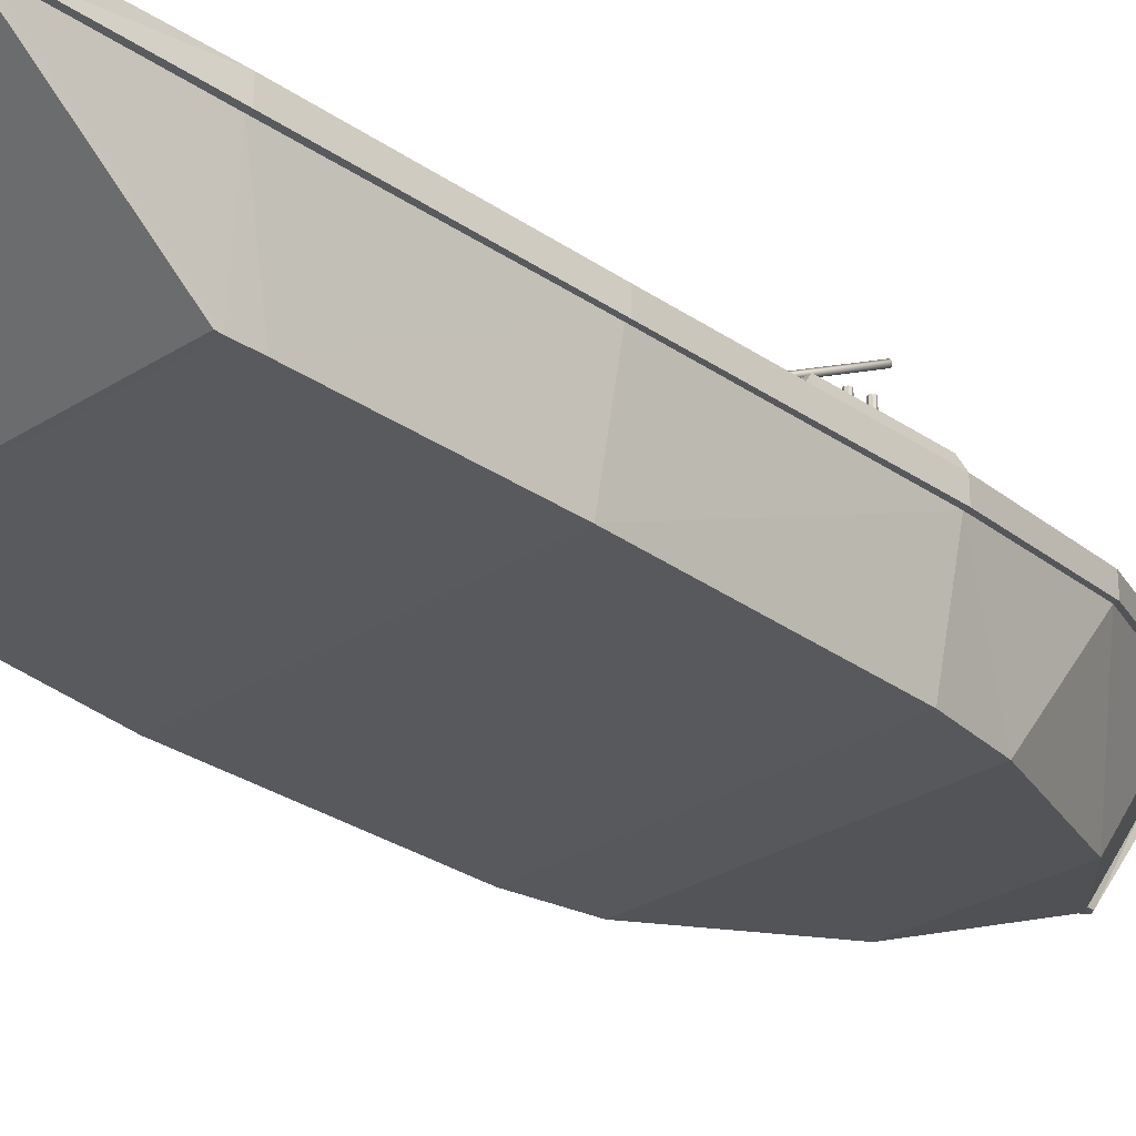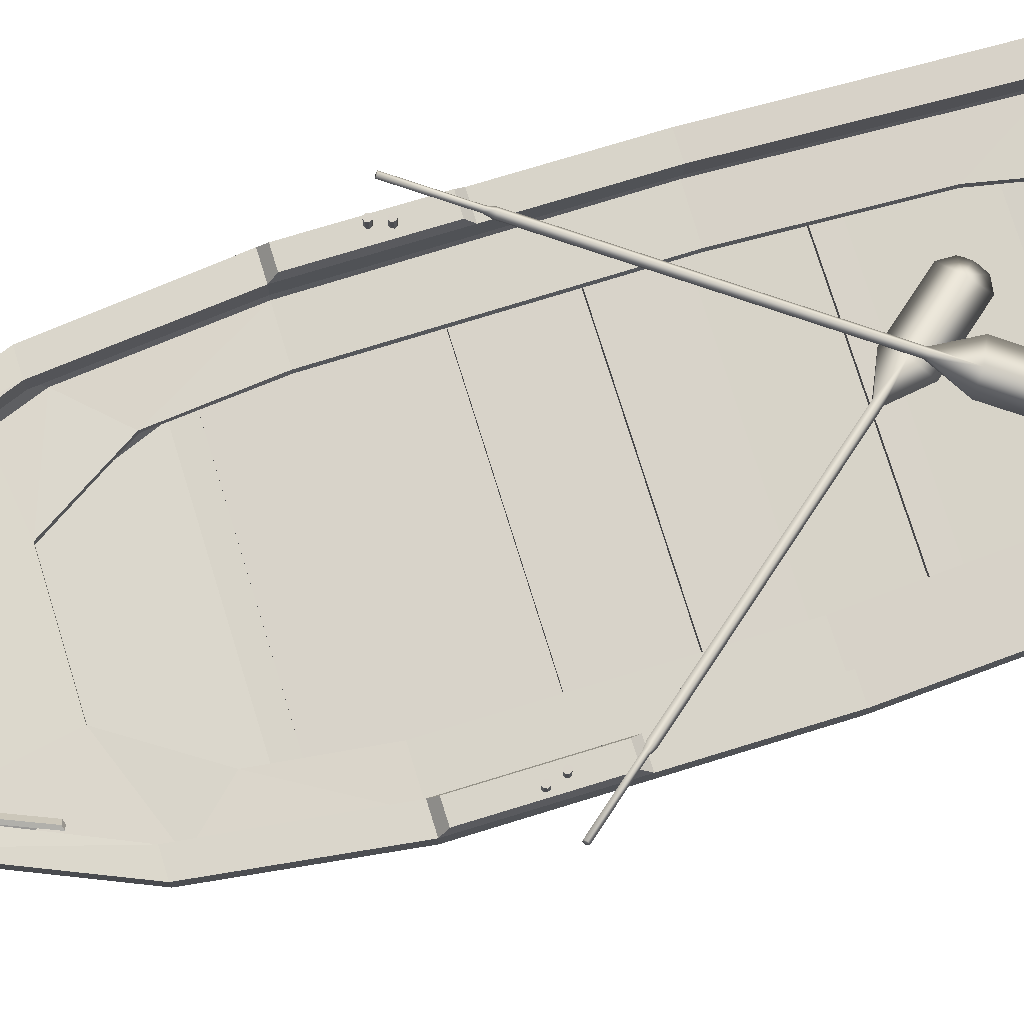
<metadata>
{"format":"obj","ext":"obj","renderer":"f3d","projection":"perspective","resolution":1024,"background":"white","views":[{"elev":-29.1,"azim":-136.5,"up":"+Y"},{"elev":75.8,"azim":72.8,"up":"+Y"}]}
</metadata>
<code>
o oarL_Cylinder.001
v 7.606 5.507 0.7321
v 7.646 5.423 0.7322
v 7.675 5.509 0.671
v 7.561 5.453 0.7932
v 7.537 5.557 0.7698
v 7.608 5.591 0.6943
v -1.453 1.305 -8.756
v -0.2453 1.616 -8.196
v -0.2829 1.781 -8.233
v -2.016 0.5161 -11.69
v -2.515 0.382 -11.78
v -2.638 0.6072 -11.19
v -2.958 0.3286 -11.57
v -0.3319 1.34 -9.737
v -0.9823 1.558 -9.268
v -3.137 0.4813 -10.71
v -3.157 0.3621 -11.22
v -2.588 0.388 -11.14
v -0.8743 1.085 -9.162
v -0.06355 1.704 -8.39
v -0.1706 1.835 -8.353
v -0.1097 1.569 -8.293
v 6.073 4.706 -1.271
v 5.966 4.837 -1.234
v 5.854 4.782 -1.115
v 5.891 4.617 -1.077
v 6.027 4.57 -1.174
v 6.191 4.783 -1.051
v 6.124 4.865 -1.027
v 6.053 4.831 -0.9518
v 6.077 4.727 -0.9285
v 6.162 4.697 -0.9895
v -6.984 5.36 0.6782
v -6.993 5.445 0.6427
v -7.064 5.363 0.6304
v -6.91 5.41 0.7041
v -6.929 5.306 0.7298
v -7.024 5.277 0.6842
v 0.2713 1.326 -10.31
v -0.7889 1.79 -9.586
v -0.8193 1.624 -9.546
v 0.3117 0.5811 -13.31
v 0.7864 0.4499 -13.49
v 0.9702 0.4468 -12.88
v 1.26 0.3948 -13.36
v -1.004 1.371 -11.08
v -0.3691 1.109 -10.61
v 1.587 0.5355 -12.54
v 1.517 0.4238 -13.05
v 1.011 0.6669 -12.93
v -0.2817 1.585 -10.73
v -1.032 1.715 -9.704
v -0.9698 1.578 -9.618
v -0.9205 1.846 -9.684
v -5.826 4.594 -1.575
v -5.764 4.457 -1.489
v -5.613 4.503 -1.417
v -5.583 4.668 -1.458
v -5.715 4.724 -1.555
v -5.904 4.667 -1.336
v -5.865 4.58 -1.282
v -5.77 4.609 -1.236
v -5.751 4.714 -1.262
v -5.834 4.749 -1.323
v 4.192 4.065 11.25
v 3.859 4.323 11.08
v 3.265 4.541 12.58
v -3.859 4.323 11.08
v -4.192 4.065 11.25
v -3.265 4.541 12.58
v 3.598 4.283 12.75
v -3.598 4.283 12.75
v 4.084 3.911 11.23
v 3.156 4.387 12.56
v 3.75 4.169 11.06
v -3.75 4.169 11.06
v -3.156 4.387 12.56
v -4.084 3.911 11.23
v 3.489 4.129 12.73
v -3.489 4.129 12.73
v 3.031 4.71 12.99
v 3.98 4.361 10.59
v 3.817 4.13 10.56
v -3.817 4.13 10.56
v -3.98 4.361 10.59
v -3.031 4.71 12.99
v 2.867 4.479 12.96
v -2.867 4.479 12.96
v -1.744 2.452 9.955
v 1.744 2.427 9.69
v 1.744 2.452 9.955
v -1.744 2.427 9.69
v 2.91 4.084 13.89
v -1.995 3.461 9.595
v 1.995 3.461 9.595
v -2.91 4.084 13.89
v 0 4.906 16.98
v -4.541 3.492 9.925
v 4.541 3.492 9.925
v 4.847 4.321 -19.01
v 4.721 4.278 -18.22
v -4.721 4.278 -18.22
v -4.847 4.321 -19.01
v 5.702 2.506 3.465
v 5.449 2.506 5.569
v -5.449 2.506 5.569
v -5.702 2.506 3.465
v 5.155 0.1745 -0.899
v -5.155 0.1745 -0.899
v -5.155 0.4363 -0.899
v 5.155 0.4363 -0.899
v 5.833 2.519 -5.054
v -5.833 2.519 -5.054
v -5.833 2.795 -5.054
v 5.833 2.795 -5.054
v 5.833 2.519 -2.95
v -5.833 2.519 -2.95
v 5.366 4.956 -19.37
v -5.366 4.956 -19.59
v -5.366 4.956 -19.37
v 5.366 4.956 -19.59
v 5.095 0.52 -9.117
v 5.095 0.2582 -9.117
v -5.095 0.2582 -9.117
v 4.826 3.426 -17.72
v -3.51 3.061 -12.76
v -4.826 3.426 -17.72
v 3.51 3.061 -12.76
v 2.932 4.327 14.03
v 4.541 3.724 9.926
v 2.01 3.677 9.594
v -4.541 3.724 9.926
v -2.932 4.327 14.03
v -2.01 3.677 9.594
v 5.702 2.807 3.465
v -5.702 2.807 3.465
v -5.449 2.807 5.569
v 5.449 2.807 5.569
v -5.155 0.4363 -0.1169
v 5.155 0.4363 -0.1169
v 5.155 0.1745 -0.1169
v -5.155 0.1745 -0.1169
v -5.833 2.795 -2.95
v 5.833 2.795 -2.95
v -4.768 4.911 -18.22
v 4.768 4.911 -18.22
v 5.366 4.321 -19.24
v -5.366 4.321 -19.24
v -5.147 0.2994 -13.73
v 5.147 0.2994 -13.73
v 5.147 0.2994 -13.5
v -5.147 0.2994 -13.5
v 5.224 0.2595 -12.64
v -5.224 0.2595 -12.64
v 5.625 -0.000198 -5.62
v -5.625 -0.000199 -5.62
v 5.489 -0.000203 3.459
v -5.489 -0.000202 3.459
v 5.088 0.06891 6.108
v -5.088 0.06891 6.108
v 2.895 0.7369 11.72
v -2.895 0.7369 11.72
v 5.095 0.52 -8.335
v -5.095 0.52 -9.117
v -5.095 0.52 -8.335
v -5.095 0.2582 -8.335
v 5.095 0.2582 -8.335
v -4.831 3.65 -18
v 4.831 3.65 -18
v -3.514 3.268 -12.76
v 3.514 3.268 -12.76
v 4.741 0.4381 -13.67
v -4.741 0.4381 -13.67
v 4.819 0.3719 -12.67
v -4.819 0.3719 -12.67
v 5.184 0.232 -5.62
v -5.184 0.232 -5.62
v 5.069 0.2138 3.459
v -5.069 0.2138 3.459
v 4.682 0.2921 6.254
v -4.682 0.2921 6.254
v -3.15 0.6813 9.923
v 3.15 0.6813 9.923
v 2.563 0.99 11.88
v -2.563 0.99 11.88
v -1.755 1.026 9.823
v 1.755 1.026 9.823
v -1.755 1.052 10.09
v 1.755 1.052 10.09
v 0 5.138 17.14
v 0 1.806 14.69
v 0 1.592 15.06
v -5.318 3.293 -13.71
v 5.318 3.293 -13.71
v -5.535 4.956 -19.38
v -6.071 4.634 -13.92
v 6.071 4.634 -13.92
v 5.535 4.956 -19.38
v -5.183 4.634 -13.92
v 5.183 4.634 -13.92
v -5.407 3.912 -13.92
v 5.407 3.912 -13.92
v -5.183 3.912 -13.92
v 5.183 3.912 -13.92
v -5.129 3.277 8.276
v 5.129 3.277 8.276
v -3.739 3.183 6.892
v 3.739 3.183 6.892
v -6.491 3.63 -5.62
v -6.491 3.753 3.459
v -6.491 4.418 -1.08
v 6.491 4.418 -1.08
v 6.491 3.753 3.459
v 6.491 3.63 -5.62
v -6.491 4.349 -5.62
v 6.491 4.349 -5.62
v -6.491 4.487 3.459
v 6.491 4.487 3.459
v -5.647 3.753 3.459
v -5.647 3.63 -5.62
v -5.647 4.418 -1.08
v 5.647 4.418 -1.08
v 5.647 3.63 -5.62
v 5.647 3.753 3.459
v -5.647 4.487 3.459
v 5.647 4.487 3.459
v -5.647 4.349 -5.62
v 5.647 4.349 -5.62
v -6.044 5.209 0.5093
v -6.118 5.209 0.5397
v -6.044 5.209 0.6133
v 6.044 5.209 0.6133
v 6.118 5.209 0.5397
v 6.044 5.209 0.5093
v -6.148 5.209 0.6133
v 6.148 5.209 0.6133
v -6.118 5.209 0.6868
v 6.118 5.209 0.6868
v -6.044 5.209 0.7172
v 6.044 5.209 0.7172
v -5.971 5.209 0.6868
v 5.971 5.209 0.6868
v -5.94 5.209 0.6133
v 5.94 5.209 0.6133
v -5.971 5.209 0.5397
v 5.971 5.209 0.5397
v -6.117 5.196 1.038
v -6.191 5.196 1.008
v -6.191 5.196 1.112
v 6.191 5.196 1.112
v 6.191 5.196 1.008
v 6.117 5.196 1.038
v -6.087 5.196 1.112
v 6.087 5.196 1.112
v -6.117 5.196 1.186
v 6.117 5.196 1.186
v -6.191 5.196 1.216
v 6.191 5.196 1.216
v -6.264 5.196 1.186
v 6.264 5.196 1.186
v -6.295 5.196 1.112
v 6.295 5.196 1.112
v -6.264 5.196 1.038
v 6.264 5.196 1.038
v -0.2021 7.397 18.87
v 0 7.397 18.87
v 0 1.584 14.69
v 0.2021 7.397 18.87
v -0.2021 1.584 14.69
v 0.2021 1.584 14.69
v 0 1.63 15.27
v -0.2021 7.397 19.45
v -0.1511 1.63 15.16
v 0.1511 1.63 15.16
v 0.2021 7.397 19.45
v 0 7.397 19.59
v -6.191 4.619 1.008
v 6.191 4.619 1.008
v -6.264 4.619 1.038
v 6.264 4.619 1.038
v -6.295 4.619 1.112
v 6.295 4.619 1.112
v -6.264 4.619 1.186
v 6.264 4.619 1.186
v -6.191 4.619 1.216
v 6.191 4.619 1.216
v -6.117 4.619 1.186
v 6.117 4.619 1.186
v -6.087 4.619 1.112
v 6.087 4.619 1.112
v -6.117 4.619 1.038
v 6.117 4.619 1.038
v -6.044 4.633 0.5093
v -5.971 4.633 0.5397
v 5.971 4.633 0.5397
v 6.044 4.633 0.5093
v -5.94 4.633 0.6133
v 5.94 4.633 0.6133
v -5.971 4.633 0.6868
v 5.971 4.633 0.6868
v -6.044 4.633 0.7172
v 6.044 4.633 0.7172
v -6.118 4.633 0.6868
v 6.118 4.633 0.6868
v -6.148 4.633 0.6133
v 6.148 4.633 0.6133
v -6.118 4.633 0.5397
v 6.118 4.633 0.5397
v -5.73 4.742 -0.8183
v -6.409 4.742 -0.8183
v -6.409 4.811 3.187
v 6.409 4.811 3.187
v 6.409 4.742 -0.8183
v 5.73 4.742 -0.8183
v -5.73 4.811 3.187
v 5.73 4.811 3.187
v -3.74 3.381 6.893
v 3.74 3.381 6.893
v -4.133 3.141 3.456
v 4.133 3.141 3.456
v -4.106 2.928 3.456
v 4.106 2.928 3.456
v -4.161 3.032 -5.601
v 4.161 3.032 -5.601
v -4.136 2.834 -5.601
v 4.136 2.834 -5.601
v -3.851 3.215 -11.23
v 3.851 3.215 -11.23
v -3.831 3.011 -11.23
v 3.831 3.011 -11.23
v -5.158 3.507 8.415
v 5.158 3.507 8.415
v -5.724 3.135 3.459
v 5.724 3.135 3.459
v -5.763 3.034 -5.62
v 5.763 3.034 -5.62
v -5.684 2.928 3.459
v 5.684 2.928 3.459
v -5.729 2.834 -5.62
v 5.729 2.834 -5.62
v -5.288 3.086 -13.63
v 5.288 3.086 -13.63
v -5.867 3.63 -5.62
v 5.867 3.63 -5.62
v -5.841 3.753 3.459
v 5.841 3.753 3.459
v -5.243 4.191 8.829
v 5.243 4.191 8.829
v -2.998 5.054 14.45
v 2.998 5.054 14.45
v 0 5.83 17.69
v -2.674 5.693 14.45
v -3.526 5.722 14.44
v 0 6.381 17.51
v 3.526 5.722 14.44
v 2.674 5.693 14.45
v 0 6.701 18.75
v 0 5.719 17.36
v -2.675 5.025 14.45
v 2.675 5.025 14.45
v -5.028 4.891 8.829
v 5.028 4.891 8.829
v -5.028 4.191 8.829
v 5.028 4.191 8.829
v -5.819 4.891 8.829
v 5.819 4.891 8.829
v -5.366 4.321 -19.02
v 5.366 4.321 -19.02
v -5.535 4.321 -19.02
v 5.535 4.321 -19.02
v -6.071 3.912 -13.92
v 6.071 3.912 -13.92
v -5.887 3.912 -13.92
v 5.887 3.912 -13.92
v -6.347 3.63 -5.62
v 6.347 3.63 -5.62
v -6.321 3.753 3.459
v 6.321 3.753 3.459
v -5.667 4.191 8.829
v -5.819 4.191 8.829
v 5.819 4.191 8.829
v 5.667 4.191 8.829
v -3.526 5.054 14.44
v 3.526 5.054 14.44
v -3.33 5.054 14.44
v 3.33 5.054 14.44
v 0 5.958 18.22
v 0 5.958 18.47
v -2.91 4.41 13.08
v -3.92 4.038 10.52
v 3.92 4.038 10.52
v 2.91 4.41 13.08
v -4.106 4.3 10.56
v -3.095 4.672 13.12
v 3.095 4.672 13.12
v 4.106 4.3 10.56
v 3.179 3.562 13.5
v 4.713 3.002 9.825
v 5.129 3.521 9.39
v 3.241 4.177 13.89
f 65 66 67
f 68 69 70
f 65 67 71
f 70 69 72
f 73 74 75
f 76 77 78
f 79 74 73
f 78 77 80
f 81 82 83
f 84 85 86
f 87 81 83
f 84 86 88
f 89 90 91
f 92 90 89
f 93 94 95
f 93 96 94
f 93 97 96
f 96 98 94
f 99 93 95
f 100 101 102
f 100 102 103
f 104 105 106
f 104 106 107
f 108 109 110
f 108 110 111
f 112 113 114
f 112 114 115
f 112 116 117
f 112 117 113
f 118 119 120
f 118 121 119
f 122 123 124
f 125 126 127
f 125 128 126
f 129 130 131
f 132 133 134
f 135 136 137
f 135 137 138
f 105 138 137
f 105 137 106
f 104 107 136
f 104 136 135
f 111 110 139
f 111 139 140
f 141 140 139
f 141 139 142
f 115 114 143
f 115 143 144
f 116 144 143
f 116 143 117
f 118 145 146
f 118 120 145
f 101 145 102
f 101 146 145
f 147 119 121
f 147 148 119
f 147 149 148
f 147 150 149
f 151 149 150
f 151 152 149
f 153 152 151
f 153 154 152
f 155 154 153
f 155 156 154
f 157 156 155
f 157 158 156
f 159 158 157
f 159 160 158
f 161 160 159
f 161 162 160
f 163 164 165
f 163 122 164
f 163 165 166
f 163 166 167
f 122 124 164
f 100 168 169
f 100 103 168
f 169 170 171
f 169 168 170
f 128 170 126
f 128 171 170
f 172 127 173
f 172 125 127
f 174 173 175
f 174 172 173
f 176 175 177
f 176 174 175
f 178 177 179
f 178 176 177
f 180 179 181
f 180 178 179
f 180 182 183
f 180 181 182
f 184 182 185
f 184 183 182
f 183 182 186
f 183 186 187
f 187 186 188
f 187 188 189
f 95 90 92
f 95 92 94
f 95 134 131
f 95 94 134
f 129 134 133
f 129 131 134
f 129 133 190
f 184 185 191
f 161 192 162
f 170 168 193
f 194 169 171
f 195 196 145
f 146 197 198
f 195 145 120
f 118 146 198
f 196 199 145
f 146 200 197
f 201 103 102
f 101 100 202
f 201 102 203
f 204 101 202
f 205 182 181
f 180 183 206
f 96 185 182
f 183 184 93
f 207 94 98
f 99 95 208
f 207 98 205
f 206 99 208
f 182 98 96
f 93 99 183
f 182 205 98
f 99 206 183
f 98 94 182
f 95 99 183
f 209 210 211
f 212 213 214
f 209 211 215
f 216 212 214
f 210 217 211
f 212 218 213
f 219 220 221
f 222 223 224
f 219 221 225
f 226 222 224
f 220 227 221
f 222 228 223
f 229 230 231
f 232 233 234
f 230 235 231
f 232 236 233
f 235 237 231
f 232 238 236
f 237 239 231
f 232 240 238
f 239 241 231
f 232 242 240
f 241 243 231
f 232 244 242
f 243 245 231
f 232 246 244
f 245 229 231
f 232 234 246
f 247 248 249
f 250 251 252
f 253 247 249
f 250 252 254
f 255 253 249
f 250 254 256
f 257 255 249
f 250 256 258
f 259 257 249
f 250 258 260
f 261 259 249
f 250 260 262
f 263 261 249
f 250 262 264
f 248 263 249
f 250 264 251
f 265 266 267
f 267 266 268
f 269 265 267
f 267 268 270
f 271 272 273
f 274 275 271
f 271 276 272
f 275 276 271
f 273 265 269
f 270 268 274
f 273 272 265
f 268 275 274
f 276 266 265
f 268 266 276
f 272 276 265
f 268 276 275
f 273 267 271
f 271 267 274
f 273 269 267
f 267 270 274
f 263 248 277
f 278 251 264
f 279 263 277
f 278 264 280
f 261 263 279
f 280 264 262
f 281 261 279
f 280 262 282
f 259 261 281
f 282 262 260
f 283 259 281
f 282 260 284
f 257 259 283
f 284 260 258
f 285 257 283
f 284 258 286
f 255 257 285
f 286 258 256
f 287 255 285
f 286 256 288
f 253 255 287
f 288 256 254
f 289 253 287
f 288 254 290
f 247 253 289
f 290 254 252
f 291 247 289
f 290 252 292
f 277 247 291
f 292 252 278
f 277 248 247
f 252 251 278
f 293 245 294
f 295 246 296
f 293 229 245
f 246 234 296
f 245 243 297
f 298 244 246
f 294 245 297
f 298 246 295
f 243 241 299
f 300 242 244
f 297 243 299
f 300 244 298
f 241 239 301
f 302 240 242
f 299 241 301
f 302 242 300
f 239 237 303
f 304 238 240
f 301 239 303
f 304 240 302
f 237 235 305
f 306 236 238
f 303 237 305
f 306 238 304
f 235 230 307
f 308 233 236
f 305 235 307
f 308 236 306
f 230 229 293
f 296 234 233
f 307 230 293
f 296 233 308
f 309 310 311
f 312 313 314
f 315 309 311
f 312 314 316
f 315 217 225
f 226 218 316
f 315 311 217
f 218 312 316
f 311 211 217
f 218 212 312
f 311 310 211
f 212 313 312
f 315 225 221
f 222 226 316
f 309 315 221
f 222 316 314
f 310 221 211
f 212 222 313
f 310 309 221
f 222 314 313
f 227 215 211
f 212 216 228
f 221 227 211
f 212 228 222
f 89 186 92
f 187 91 90
f 188 186 89
f 189 91 187
f 186 182 94
f 183 187 95
f 186 94 92
f 95 187 90
f 207 134 94
f 95 131 208
f 207 317 134
f 131 318 208
f 319 317 207
f 208 318 320
f 321 319 207
f 208 320 322
f 323 319 321
f 322 320 324
f 325 323 321
f 322 324 326
f 327 323 325
f 326 324 328
f 329 327 325
f 326 328 330
f 126 327 329
f 330 328 128
f 126 170 327
f 328 171 128
f 134 317 331
f 332 318 131
f 317 333 331
f 332 334 318
f 317 319 333
f 334 320 318
f 323 335 333
f 334 336 324
f 319 323 333
f 334 324 320
f 327 193 335
f 336 194 328
f 323 327 335
f 336 328 324
f 327 170 193
f 194 171 328
f 207 205 337
f 338 206 208
f 321 207 337
f 338 208 322
f 325 337 339
f 340 338 326
f 325 321 337
f 338 322 326
f 329 339 341
f 342 340 330
f 329 325 339
f 340 326 330
f 126 341 127
f 125 342 128
f 126 329 341
f 342 330 128
f 173 341 175
f 174 342 172
f 173 127 341
f 342 125 172
f 175 339 177
f 176 340 174
f 175 341 339
f 340 342 174
f 177 337 179
f 178 338 176
f 177 339 337
f 338 340 176
f 337 205 181
f 180 206 338
f 179 337 181
f 180 338 178
f 191 185 96
f 93 184 191
f 97 191 96
f 93 191 97
f 168 201 193
f 194 202 169
f 168 103 201
f 202 100 169
f 193 343 335
f 336 344 194
f 193 201 343
f 344 202 194
f 343 345 333
f 334 346 344
f 335 343 333
f 334 344 336
f 345 347 331
f 332 348 346
f 333 345 331
f 332 346 334
f 347 349 133
f 129 350 348
f 190 133 349
f 350 129 190
f 351 190 349
f 350 190 351
f 102 145 199
f 200 146 101
f 203 102 199
f 200 101 204
f 352 353 354
f 354 355 356
f 354 353 357
f 357 355 354
f 358 359 352
f 356 360 358
f 354 358 352
f 356 358 354
f 361 352 359
f 360 356 362
f 363 361 359
f 360 362 364
f 225 361 363
f 364 362 226
f 219 225 363
f 364 226 224
f 203 227 220
f 223 228 204
f 203 199 227
f 228 200 204
f 358 351 349
f 350 351 358
f 359 358 349
f 350 358 360
f 363 349 347
f 348 350 364
f 363 359 349
f 350 360 364
f 219 347 345
f 346 348 224
f 219 363 347
f 348 364 224
f 220 345 343
f 344 346 223
f 220 219 345
f 346 224 223
f 220 343 201
f 202 344 223
f 203 220 201
f 202 223 204
f 196 215 227
f 228 216 197
f 199 196 227
f 228 197 200
f 225 365 361
f 362 366 226
f 225 217 365
f 366 218 226
f 365 353 361
f 362 355 366
f 361 353 352
f 356 355 362
f 149 152 367
f 368 151 150
f 148 149 367
f 368 150 147
f 148 367 120
f 118 368 147
f 119 148 120
f 118 147 121
f 369 120 367
f 368 118 370
f 369 195 120
f 118 198 370
f 369 371 196
f 197 372 370
f 195 369 196
f 197 370 198
f 152 154 373
f 374 153 151
f 367 152 373
f 374 151 368
f 369 373 371
f 372 374 370
f 369 367 373
f 374 368 370
f 371 375 209
f 214 376 372
f 371 373 375
f 376 374 372
f 154 156 375
f 376 155 153
f 373 154 375
f 376 153 374
f 371 209 215
f 216 214 372
f 196 371 215
f 216 372 197
f 156 158 377
f 378 157 155
f 375 156 377
f 378 155 376
f 375 377 210
f 213 378 376
f 209 375 210
f 213 376 214
f 377 379 380
f 381 382 378
f 210 377 380
f 381 378 213
f 377 160 379
f 382 159 378
f 377 158 160
f 159 157 378
f 217 380 365
f 366 381 218
f 217 210 380
f 381 213 218
f 383 353 365
f 366 355 384
f 365 380 383
f 384 381 366
f 379 162 385
f 379 160 162
f 379 385 383
f 384 386 382
f 380 379 383
f 384 382 381
f 387 388 383
f 384 388 387
f 385 387 383
f 384 387 386
f 192 387 385
f 386 387 192
f 162 192 385
f 388 353 383
f 384 355 388
f 357 353 388
f 388 355 357
f 331 132 134
f 131 130 332
f 133 132 347
f 348 130 129
f 132 331 347
f 348 332 130
f 88 389 390
f 88 390 84
f 391 392 87
f 391 87 83
f 85 393 86
f 393 394 86
f 395 396 81
f 396 82 81
f 84 390 85
f 390 393 85
f 396 391 82
f 391 83 82
f 86 394 389
f 86 389 88
f 392 395 81
f 392 81 87
f 394 70 77
f 394 77 389
f 74 67 395
f 74 395 392
f 390 76 68
f 390 68 393
f 66 75 391
f 66 391 396
f 393 68 394
f 68 70 394
f 67 66 395
f 66 396 395
f 389 77 390
f 77 76 390
f 75 74 391
f 74 392 391
f 78 69 68
f 78 68 76
f 66 65 73
f 66 73 75
f 77 70 80
f 70 72 80
f 71 67 79
f 67 74 79
f 397 161 398
f 398 161 159
f 161 397 192
f 382 399 159
f 399 398 159
f 397 400 192
f 400 386 192
f 400 397 398
f 400 398 399
f 386 400 399
f 386 399 382
f 1 2 3
f 1 4 2
f 1 5 4
f 1 6 5
f 1 3 6
f 7 8 9
f 10 11 12
f 11 13 12
f 14 10 12
f 14 12 15
f 16 7 12
f 7 15 12
f 17 16 12
f 17 12 13
f 18 19 7
f 18 7 16
f 13 18 17
f 18 16 17
f 10 14 18
f 14 19 18
f 11 10 18
f 11 18 13
f 20 14 15
f 20 15 21
f 7 9 15
f 9 21 15
f 19 22 8
f 19 8 7
f 14 20 19
f 20 22 19
f 23 20 21
f 23 21 24
f 9 25 24
f 9 24 21
f 8 26 9
f 26 25 9
f 22 27 8
f 27 26 8
f 20 23 27
f 20 27 22
f 28 23 29
f 23 24 29
f 25 30 24
f 30 29 24
f 26 31 30
f 26 30 25
f 27 32 31
f 27 31 26
f 23 28 27
f 28 32 27
f 3 28 6
f 28 29 6
f 30 5 29
f 5 6 29
f 31 4 5
f 31 5 30
f 32 2 4
f 32 4 31
f 28 3 32
f 3 2 32
f 33 34 35
f 33 36 34
f 33 37 36
f 33 38 37
f 33 35 38
f 39 40 41
f 42 43 44
f 43 45 44
f 46 42 44
f 46 44 47
f 48 39 44
f 39 47 44
f 49 48 44
f 49 44 45
f 50 51 39
f 50 39 48
f 45 50 49
f 50 48 49
f 42 46 50
f 46 51 50
f 43 42 50
f 43 50 45
f 52 46 47
f 52 47 53
f 39 41 47
f 41 53 47
f 51 54 40
f 51 40 39
f 46 52 51
f 52 54 51
f 55 52 53
f 55 53 56
f 41 57 56
f 41 56 53
f 40 58 41
f 58 57 41
f 54 59 40
f 59 58 40
f 52 55 59
f 52 59 54
f 60 55 61
f 55 56 61
f 57 62 56
f 62 61 56
f 58 63 62
f 58 62 57
f 59 64 63
f 59 63 58
f 55 60 59
f 60 64 59
f 35 60 38
f 60 61 38
f 62 37 61
f 37 38 61
f 63 36 37
f 63 37 62
f 64 34 36
f 64 36 63
f 60 35 64
f 35 34 64

</code>
